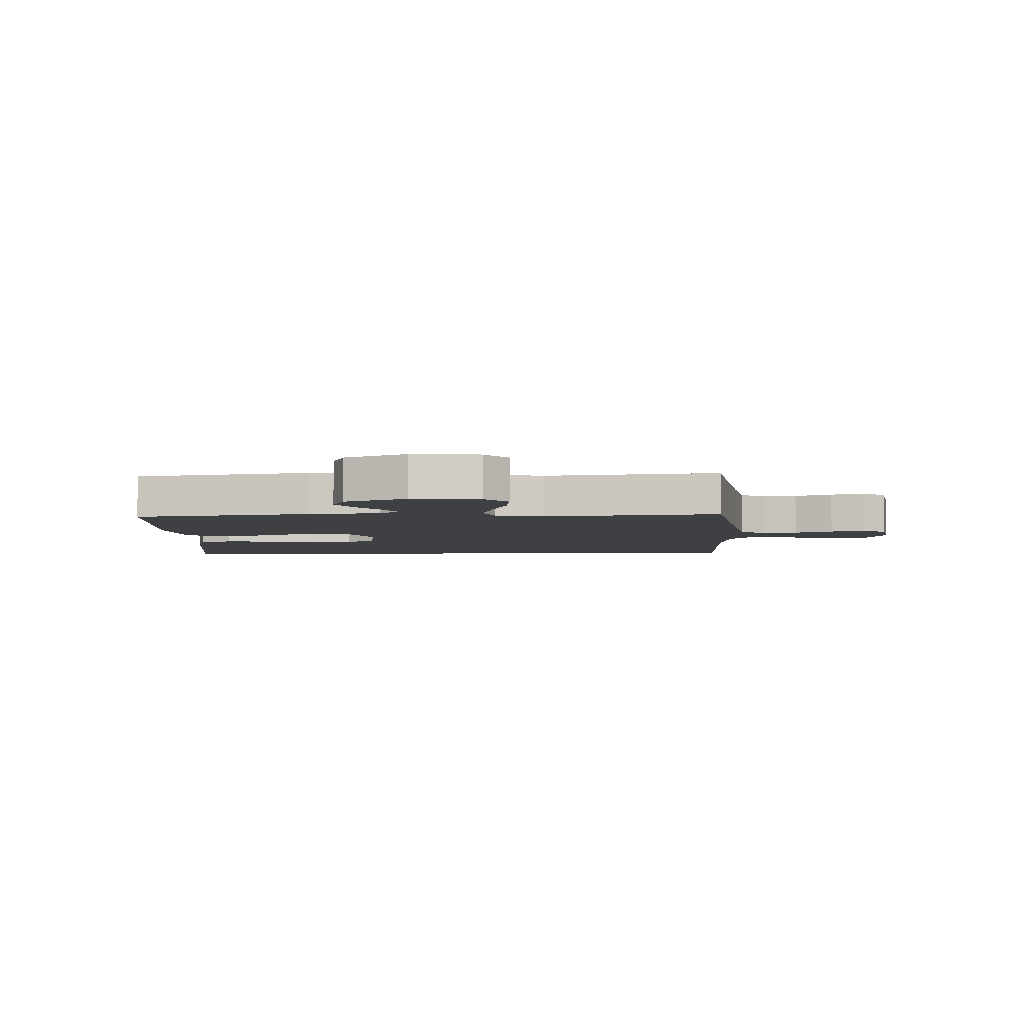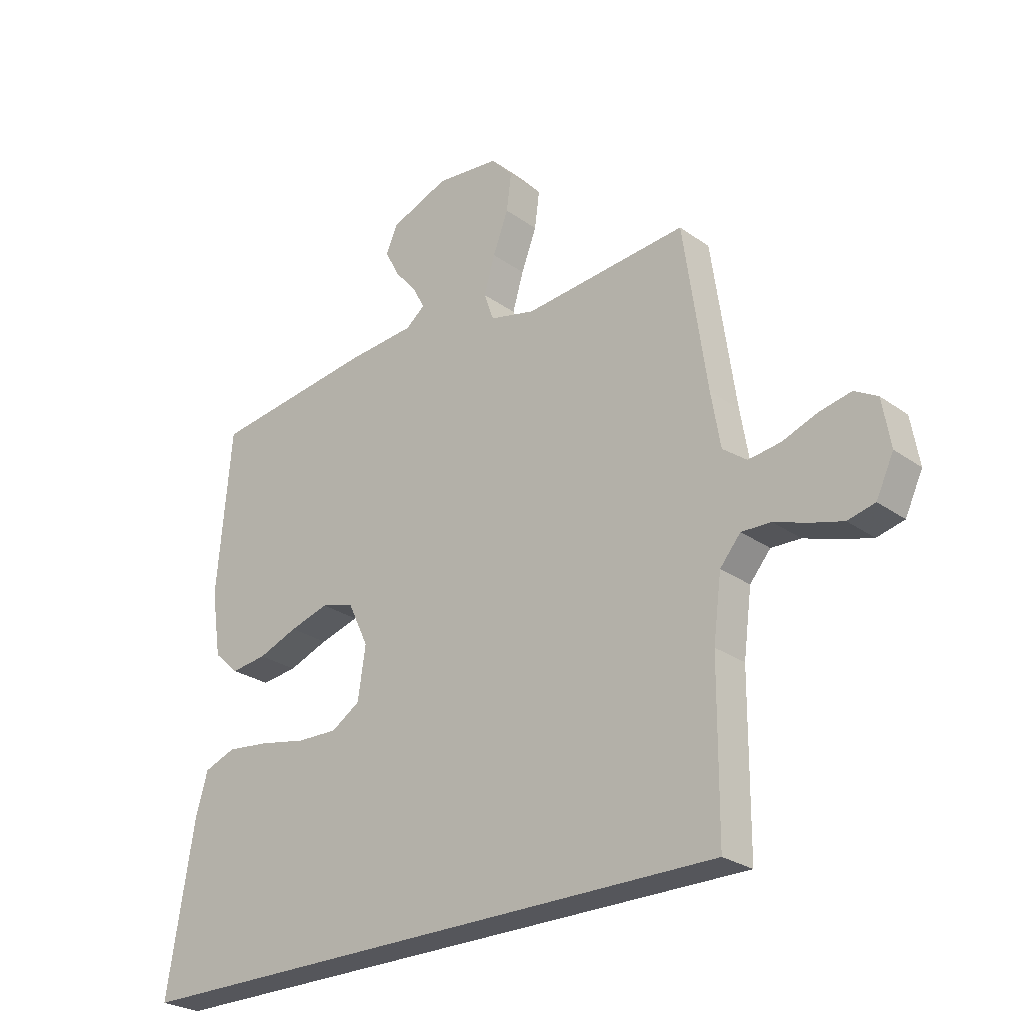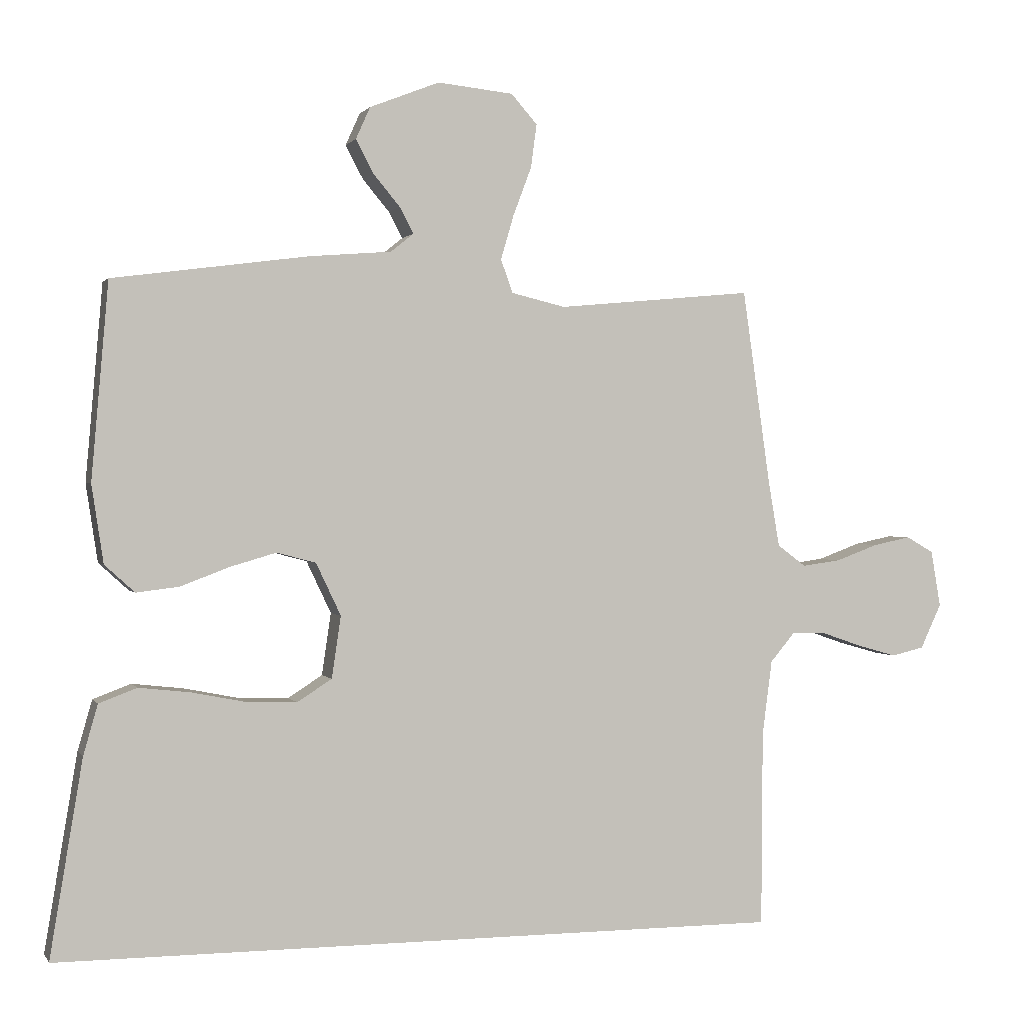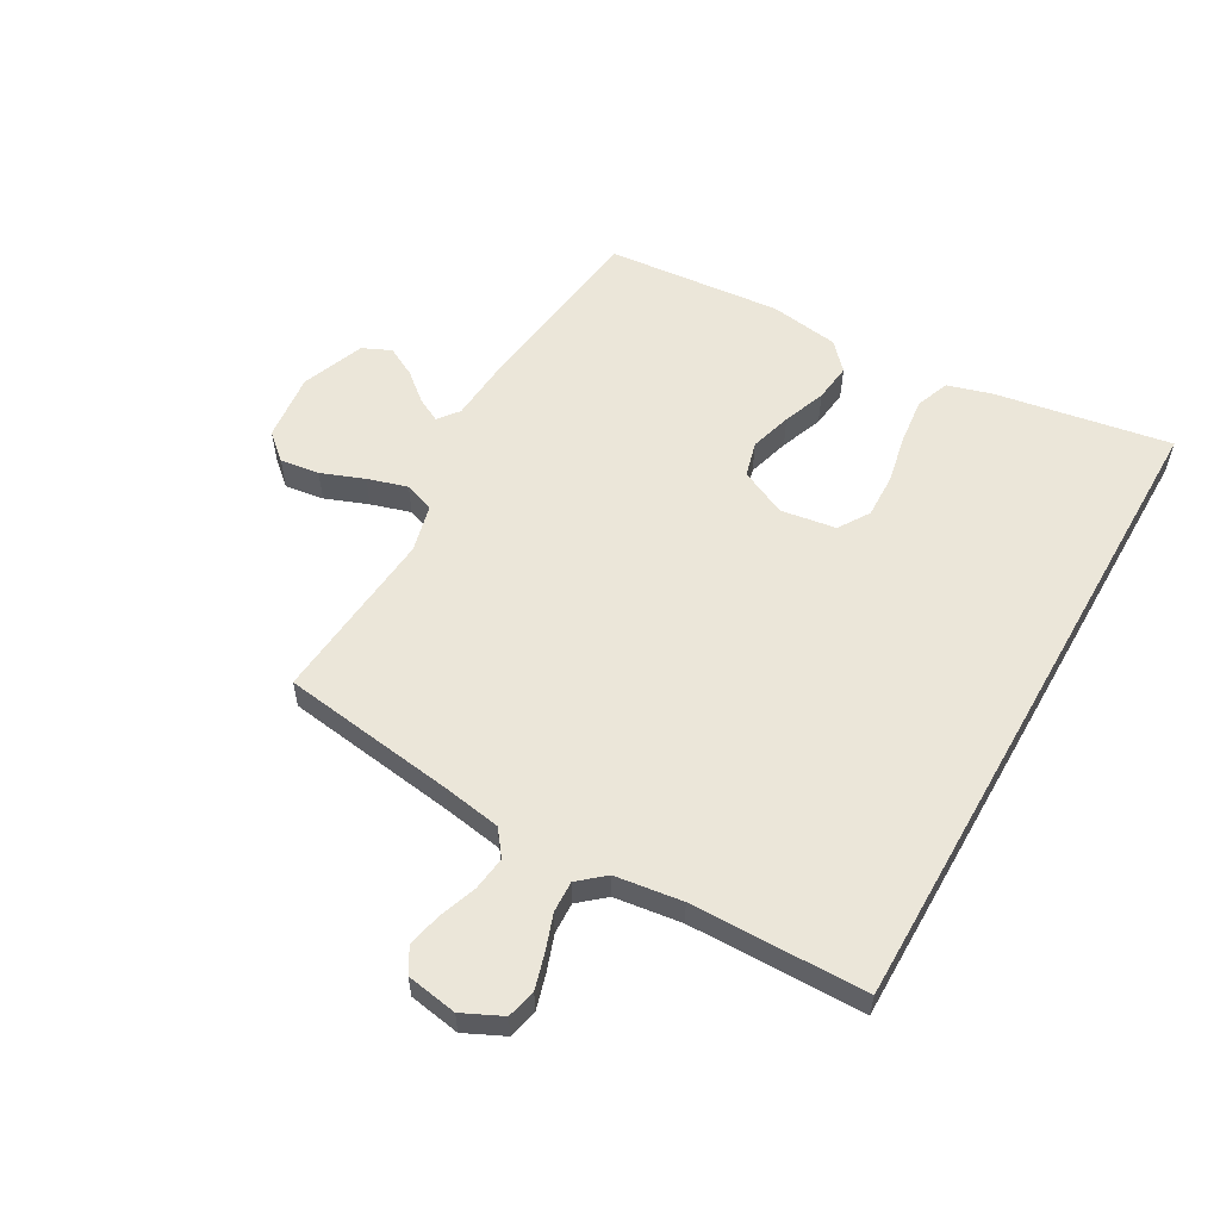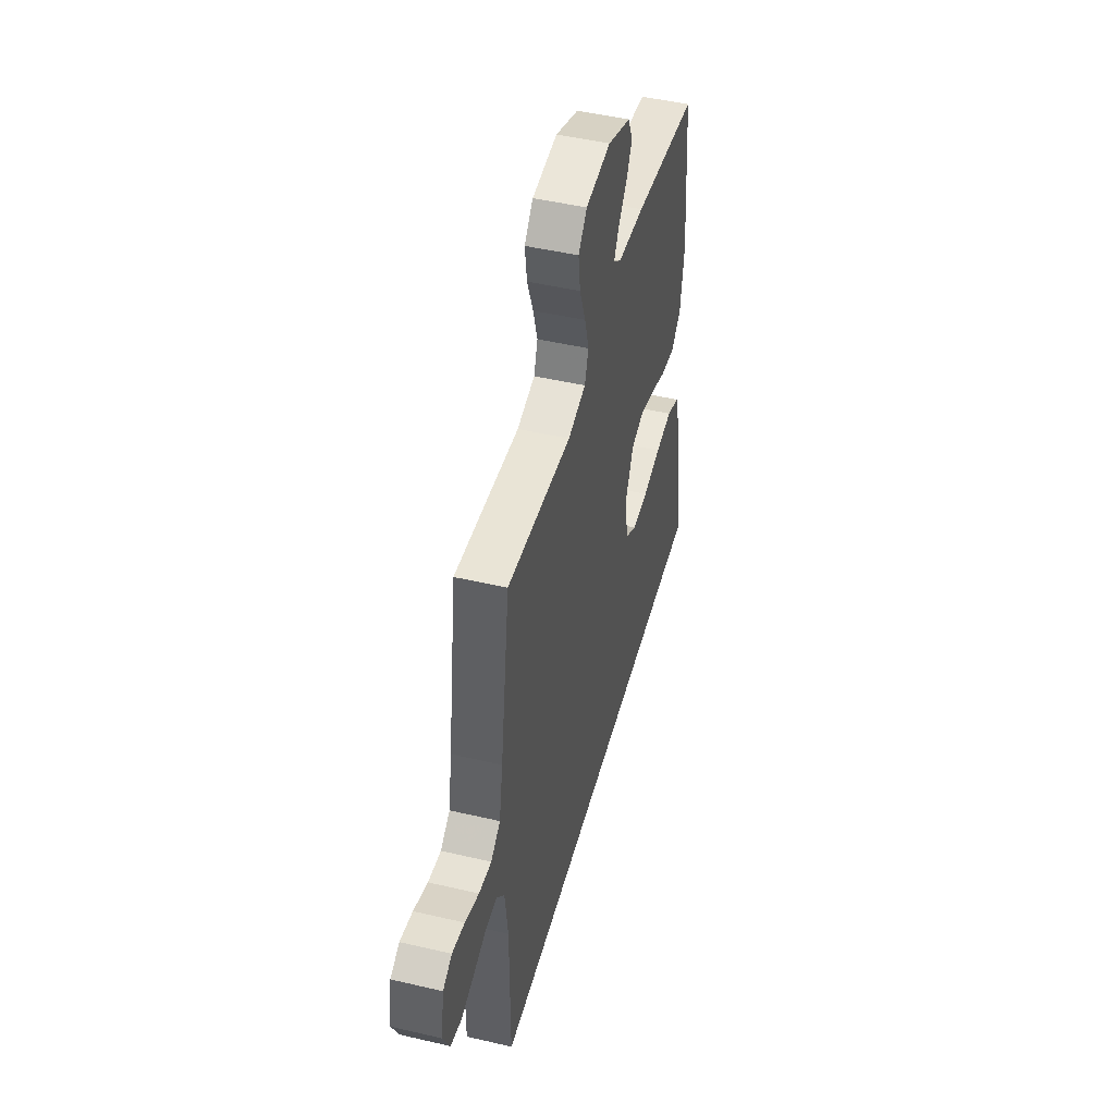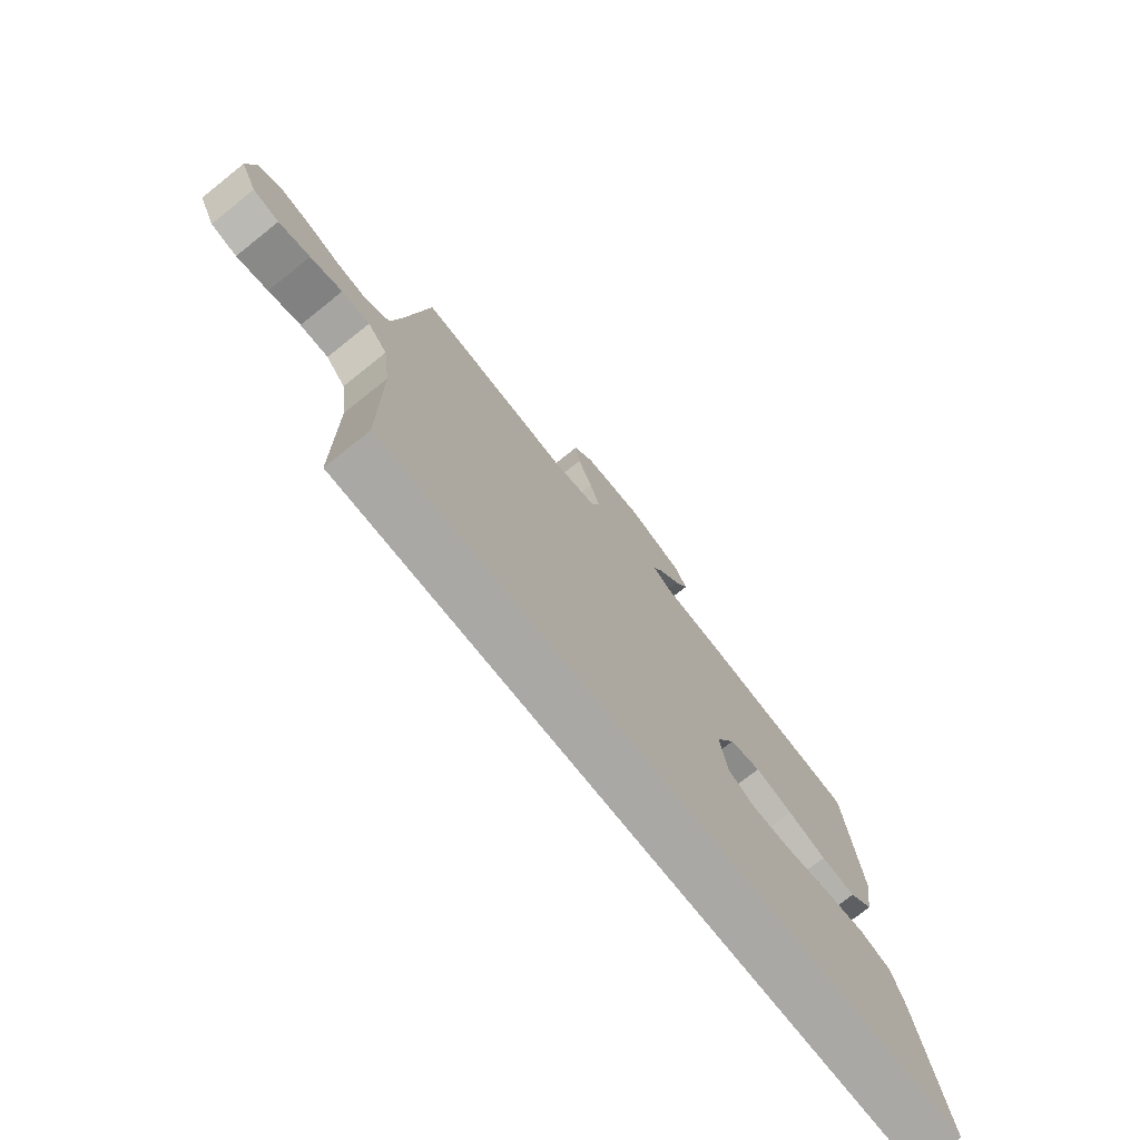
<metadata>
{"format":"obj","ext":"obj","renderer":"f3d","projection":"perspective","resolution":1024,"background":"white","views":[{"elev":-4.9,"azim":3.1,"up":"+Y"},{"elev":-26.2,"azim":41.8,"up":"+Z"},{"elev":0.9,"azim":-16.7,"up":"+Z"},{"elev":56.5,"azim":119.4,"up":"+Y"},{"elev":47.3,"azim":104.8,"up":"+Z"},{"elev":-75.1,"azim":128.6,"up":"+Z"}]}
</metadata>
<code>
v -0.5 0.07 0.5
v -0.2 0.07 0.54
v -0.075 0.07 0.55
v -0.04 0.07 0.578
v -0.061 0.07 0.618
v -0.102 0.07 0.667
v -0.129 0.07 0.718
v -0.107 0.07 0.767
v 0 0.07 0.809
v 0.116 0.07 0.797
v 0.156 0.07 0.752
v 0.147 0.07 0.685
v 0.119 0.07 0.611
v 0.099 0.07 0.543
v 0.117 0.07 0.492
v 0.2 0.07 0.472
v 0.5 0.07 0.5
v 0.543 0.07 0.2
v 0.56 0.07 0.1
v 0.604 0.07 0.067
v 0.663 0.07 0.075
v 0.728 0.07 0.099
v 0.786 0.07 0.111
v 0.828 0.07 0.087
v 0.843 0.07 0
v 0.811 0.07 -0.068
v 0.761 0.07 -0.08
v 0.701 0.07 -0.063
v 0.64 0.07 -0.042
v 0.586 0.07 -0.04
v 0.548 0.07 -0.085
v 0.533 0.07 -0.2
v 0.531 0.07 -0.5
v -0.589 0.07 -0.5
v -0.539 0.07 -0.2
v -0.517 0.07 -0.123
v -0.459 0.07 -0.101
v -0.38 0.07 -0.11
v -0.295 0.07 -0.127
v -0.22 0.07 -0.129
v -0.167 0.07 -0.095
v -0.153 0.07 0
v -0.191 0.07 0.08
v -0.251 0.07 0.096
v -0.323 0.07 0.075
v -0.396 0.07 0.047
v -0.462 0.07 0.039
v -0.508 0.07 0.081
v -0.526 0.07 0.2
v -0.5 0 0.5
v -0.2 0 0.54
v -0.075 0 0.55
v -0.04 0 0.578
v -0.061 0 0.618
v -0.102 0 0.667
v -0.129 0 0.718
v -0.107 0 0.767
v 0 0 0.809
v 0.116 0 0.797
v 0.156 0 0.752
v 0.147 0 0.685
v 0.119 0 0.611
v 0.099 0 0.543
v 0.117 0 0.492
v 0.2 0 0.472
v 0.5 0 0.5
v 0.543 0 0.2
v 0.56 0 0.1
v 0.604 0 0.067
v 0.663 0 0.075
v 0.728 0 0.099
v 0.786 0 0.111
v 0.828 0 0.087
v 0.843 0 0
v 0.811 0 -0.068
v 0.761 0 -0.08
v 0.701 0 -0.063
v 0.64 0 -0.042
v 0.586 0 -0.04
v 0.548 0 -0.085
v 0.533 0 -0.2
v 0.531 0 -0.5
v -0.589 0 -0.5
v -0.539 0 -0.2
v -0.517 0 -0.123
v -0.459 0 -0.101
v -0.38 0 -0.11
v -0.295 0 -0.127
v -0.22 0 -0.129
v -0.167 0 -0.095
v -0.153 0 0
v -0.191 0 0.08
v -0.251 0 0.096
v -0.323 0 0.075
v -0.396 0 0.047
v -0.462 0 0.039
v -0.508 0 0.081
v -0.526 0 0.2
f 45 46 47 48
f 44 45 48 49
f 43 44 49 1
f 36 37 38 39
f 36 39 40
f 35 36 40
f 32 33 34 35
f 31 32 35 40
f 30 31 40 41
f 26 27 28 29
f 24 25 26 29
f 24 29 30
f 21 22 23 24
f 20 21 24 30
f 19 20 30 41
f 16 17 18
f 15 16 18 19
f 10 11 12 13
f 10 13 14
f 9 10 14
f 8 9 14 15
f 5 6 7 8
f 4 5 8 15
f 43 1 2 3
f 42 43 3 4
f 19 41 42
f 4 15 19 42
f 97 96 95 94
f 98 97 94 93
f 50 98 93 92
f 88 87 86 85
f 89 88 85
f 89 85 84
f 84 83 82 81
f 89 84 81 80
f 90 89 80 79
f 78 77 76 75
f 78 75 74 73
f 79 78 73
f 73 72 71 70
f 79 73 70 69
f 90 79 69 68
f 67 66 65
f 68 67 65 64
f 62 61 60 59
f 63 62 59
f 63 59 58
f 64 63 58 57
f 57 56 55 54
f 64 57 54 53
f 52 51 50 92
f 53 52 92 91
f 91 90 68
f 91 68 64 53
f 1 50 51 2
f 2 51 52 3
f 3 52 53 4
f 4 53 54 5
f 5 54 55 6
f 6 55 56 7
f 7 56 57 8
f 8 57 58 9
f 9 58 59 10
f 10 59 60 11
f 11 60 61 12
f 12 61 62 13
f 13 62 63 14
f 14 63 64 15
f 15 64 65 16
f 16 65 66 17
f 17 66 67 18
f 18 67 68 19
f 19 68 69 20
f 20 69 70 21
f 21 70 71 22
f 22 71 72 23
f 23 72 73 24
f 24 73 74 25
f 25 74 75 26
f 26 75 76 27
f 27 76 77 28
f 28 77 78 29
f 29 78 79 30
f 30 79 80 31
f 31 80 81 32
f 32 81 82 33
f 33 82 83 34
f 34 83 84 35
f 35 84 85 36
f 36 85 86 37
f 37 86 87 38
f 38 87 88 39
f 39 88 89 40
f 40 89 90 41
f 41 90 91 42
f 42 91 92 43
f 43 92 93 44
f 44 93 94 45
f 45 94 95 46
f 46 95 96 47
f 47 96 97 48
f 48 97 98 49
f 49 98 50 1

</code>
